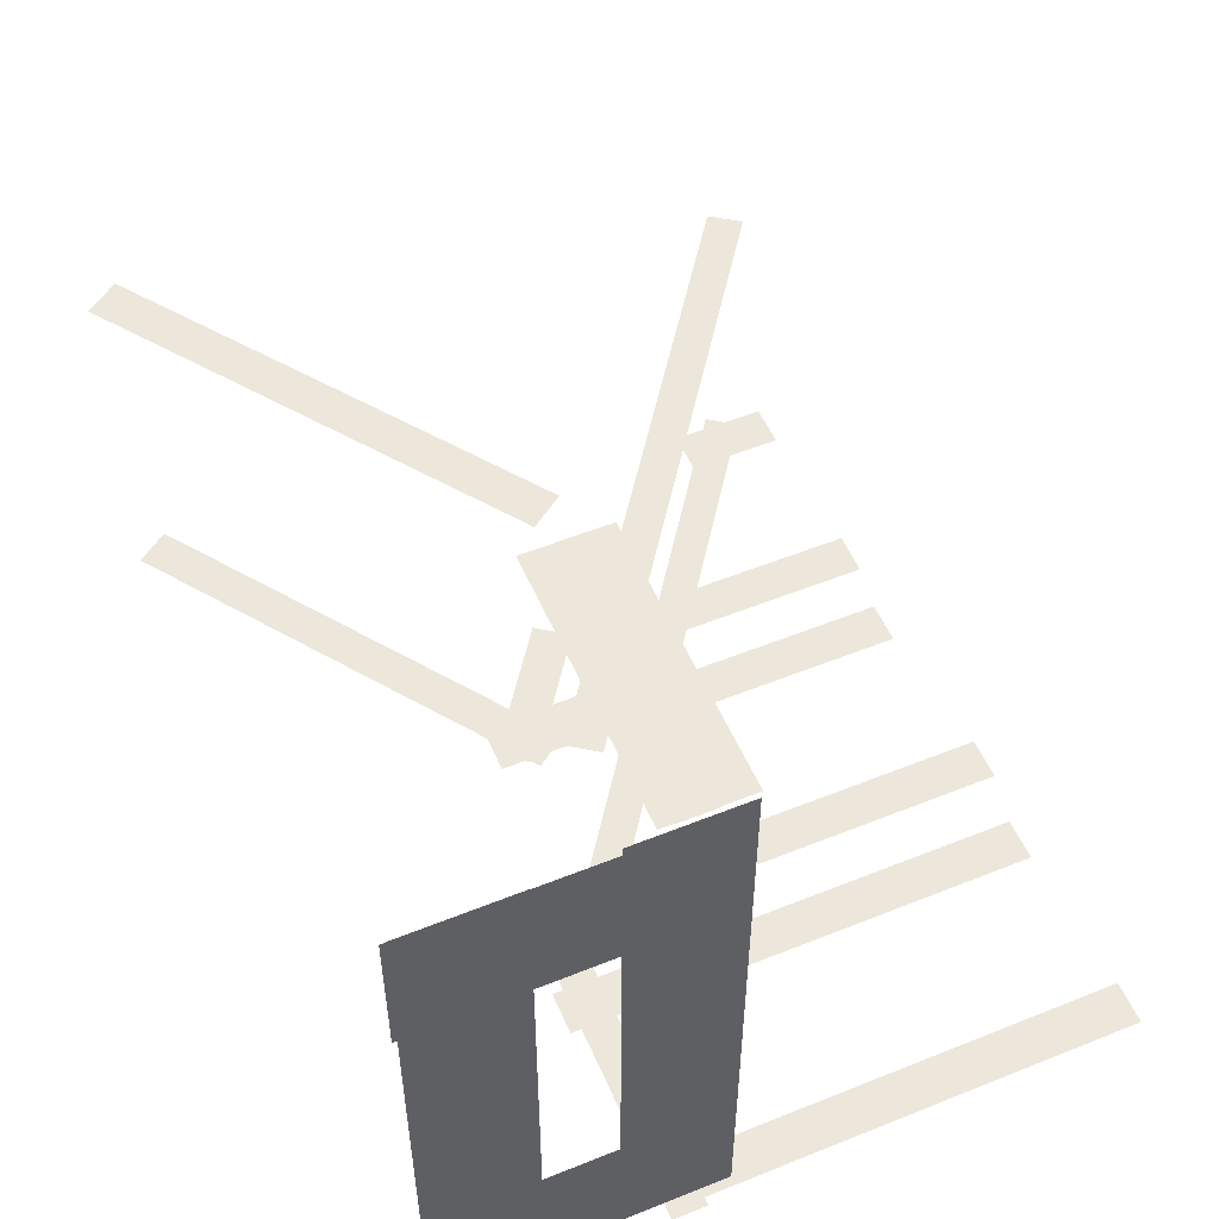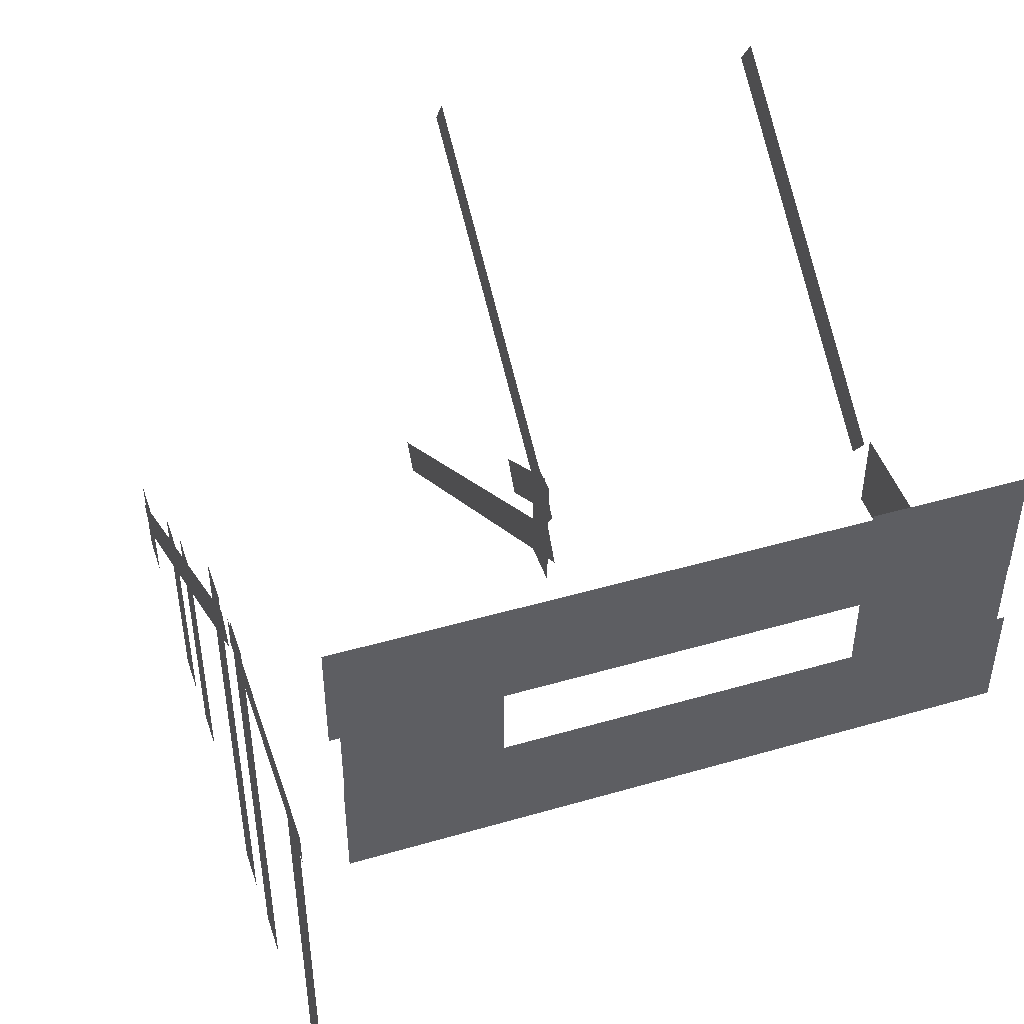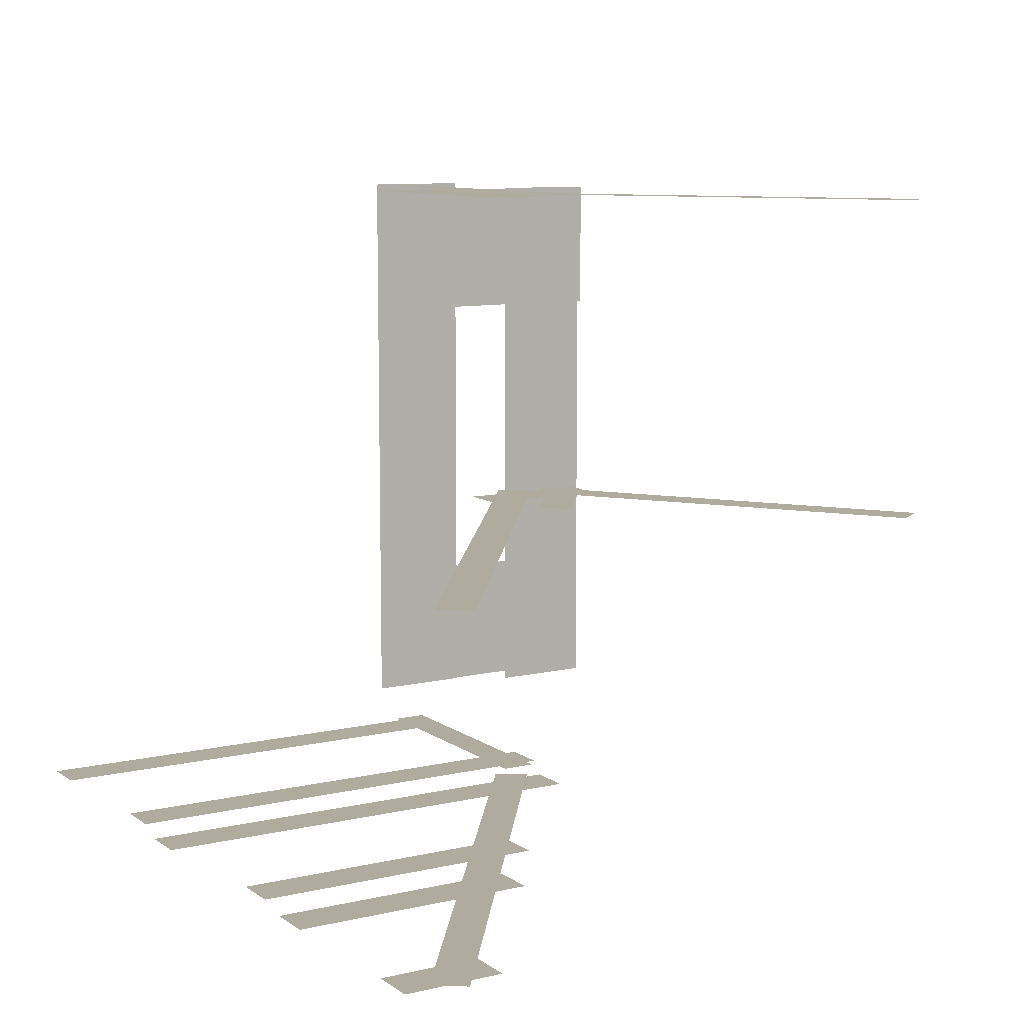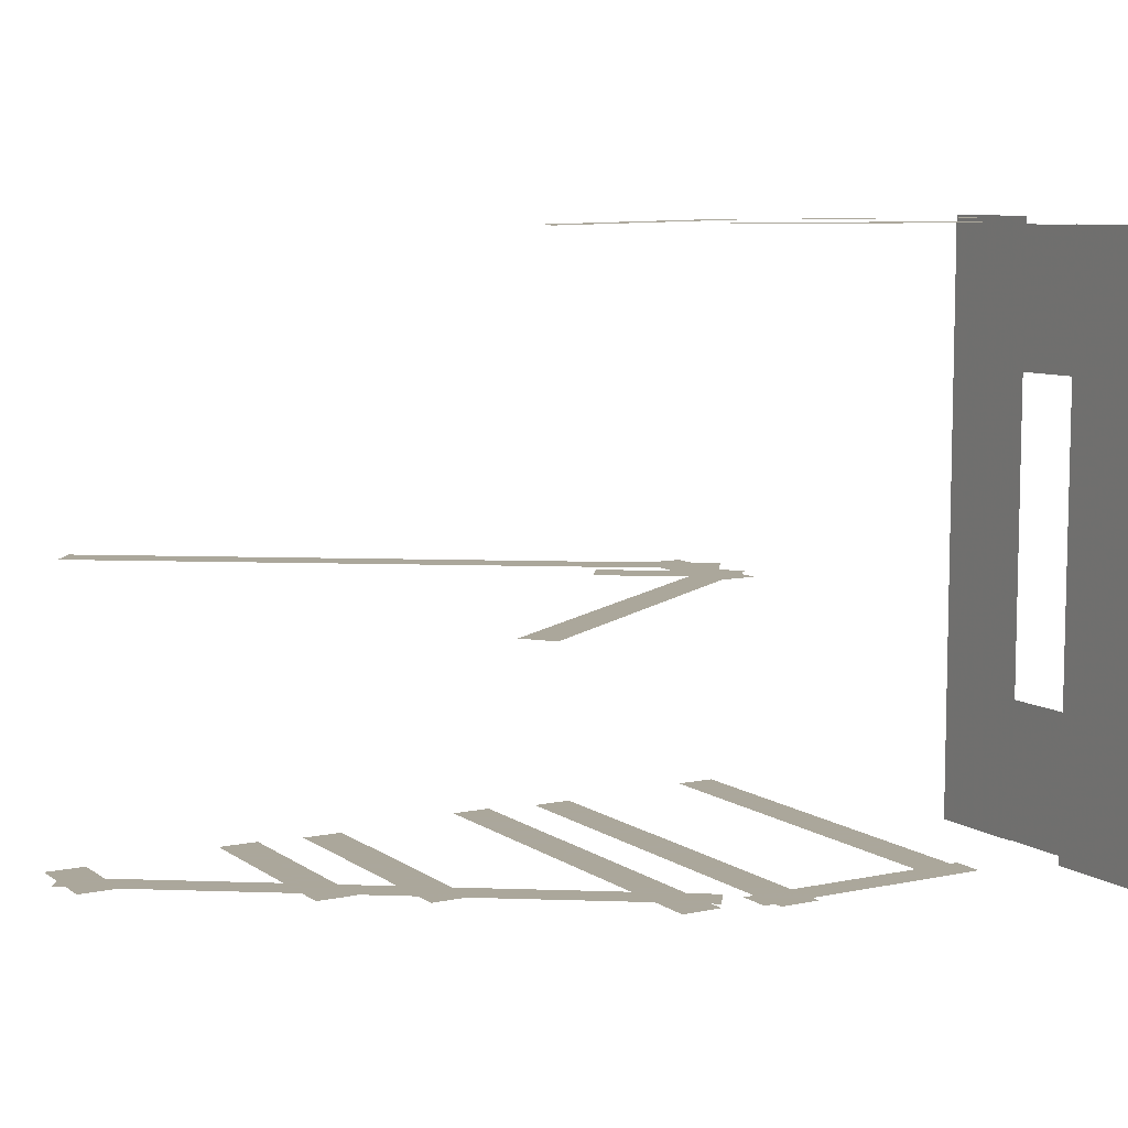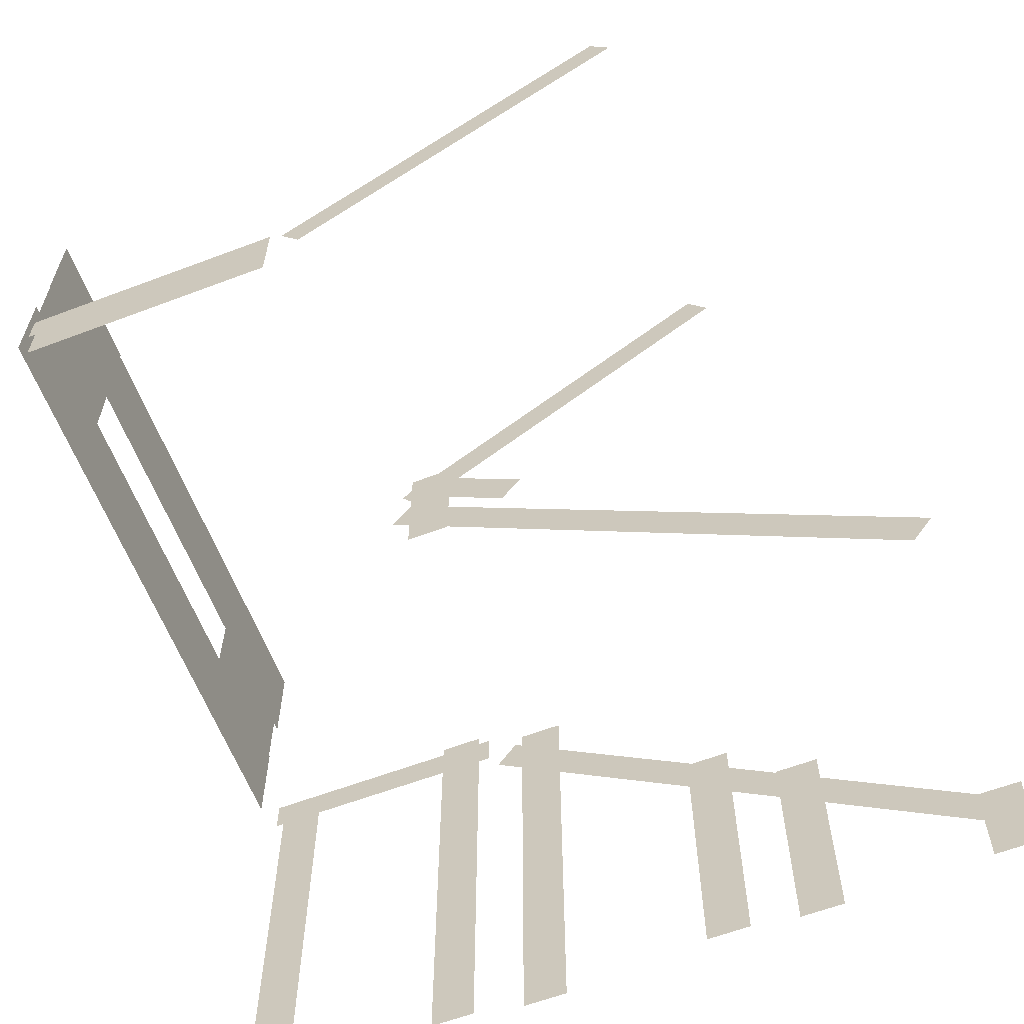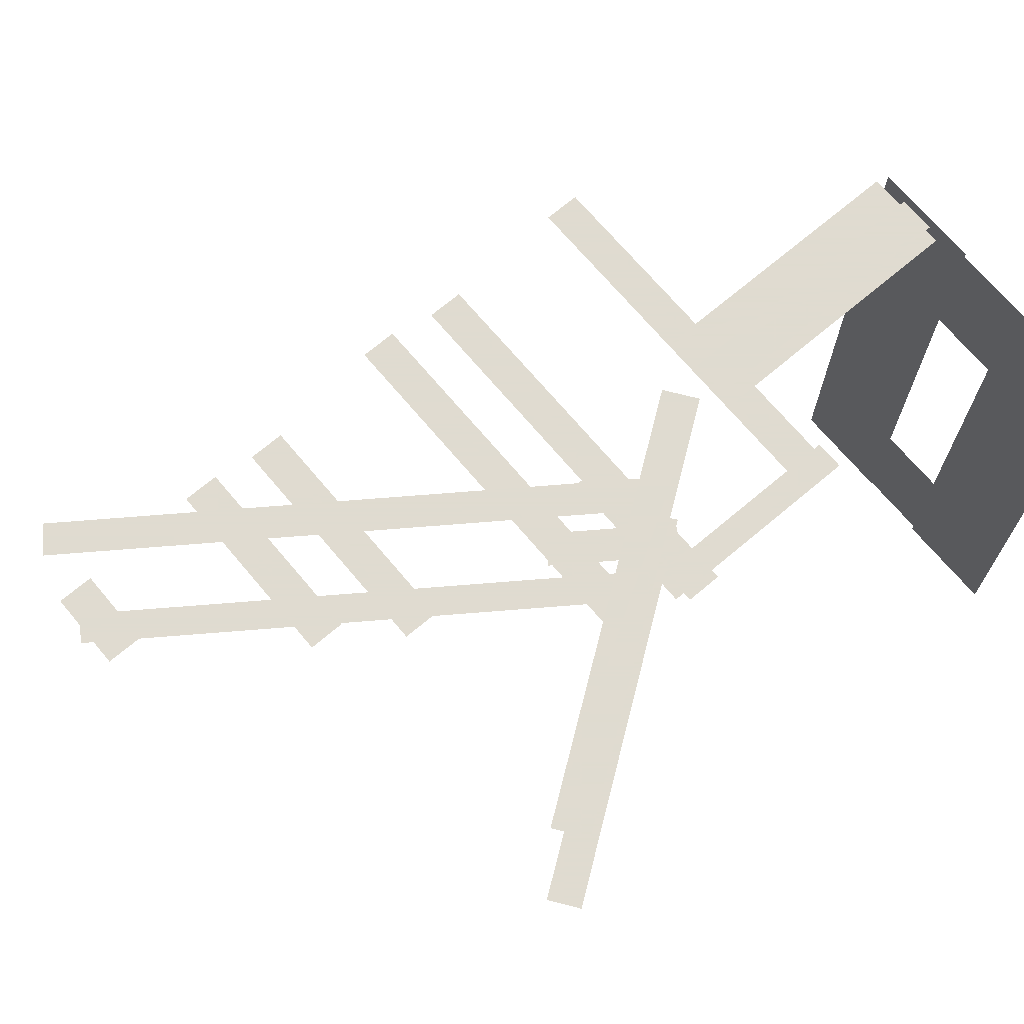
<metadata>
{"format":"obj","ext":"obj","renderer":"f3d","projection":"perspective","resolution":1024,"background":"white","views":[{"elev":53.6,"azim":-113.2,"up":"+Z"},{"elev":46.3,"azim":-108.3,"up":"+Y"},{"elev":9.7,"azim":59.1,"up":"+Z"},{"elev":8.2,"azim":149.9,"up":"+Z"},{"elev":-61.7,"azim":21.0,"up":"+Y"},{"elev":70.2,"azim":139.9,"up":"+Z"}]}
</metadata>
<code>
g LibraryStairsAO_combined
v -8.744 -0.55 -5.26
v -8.1 6.439 -5.26
v -8.744 6.439 -5.26
v -8.1 -0.55 -5.26
v -6.696 6.079 -5.26
v -7.34 -0.7178 -5.26
v -6.696 -0.7178 -5.26
v -7.34 6.079 -5.26
v -4.604 -0.47 -5.26
v -3.96 3.818 -5.26
v -4.604 3.818 -5.26
v -3.96 -0.47 -5.26
v -2.606 2.93 -5.26
v -3.25 -0.59 -5.26
v -2.606 -0.59 -5.26
v -3.25 2.93 -5.26
v -0.4637 -0.5 -5.26
v 0.18 0.908 -5.26
v -0.4637 0.908 -5.26
v 0.18 -0.5 -5.26
v 0.06094 -0.08927 -5.26
v -7.456 5.905 -5.26
v -7.755 5.485 -5.26
v 0.36 0.33 -5.26
v -10.97 6.28 -5.26
v -11.61 -0.6832 -5.26
v -10.97 -0.6832 -5.26
v -11.61 6.28 -5.26
v -7.92 5.765 -5.26
v -11.73 6.28 -5.26
v -11.73 5.765 -5.26
v -7.92 6.28 -5.26
v -2.251 9.421 -0.51
v -7.542 6.28 -0.51
v -7.242 5.86 -0.51
v -2.55 9.84 -0.51
v -0.1091 0.1007 -0.51
v -7.365 5.909 -0.51
v -7.664 5.49 -0.51
v 0.19 0.52 -0.51
v -7.83 5.867 4.24
v -11.64 6.382 4.24
v -11.64 5.867 4.24
v -7.83 6.382 4.24
v -11.6 6.57 4.18
v -7.786 5.38 4.18
v -7.786 6.57 4.18
v -11.6 5.38 4.18
v -11.72 7.003 -4.66
v -11.72 5.458 4.274
v -11.72 7.003 4.274
v -11.72 5.458 -4.66
v -6.746 6.73 -0.52
v -7.39 4.848 -0.52
v -6.746 4.848 -0.52
v -7.39 6.73 -0.52
v -7.181 6.729 -0.51
v -5.854 5.15 -0.51
v -5.555 5.57 -0.51
v -7.48 6.31 -0.51
v -11.73 5.51 2.1
v -11.73 9.632 4.16
v -11.73 9.632 2.1
v -11.73 5.51 4.16
v -11.73 5.48 -2.59
v -11.73 9.563 -4.65
v -11.73 9.563 -2.59
v -11.73 5.48 -4.65
v -11.73 8.025 4.17
v -11.73 9.57 -4.79
v -11.73 8.025 -4.79
v -11.73 9.57 4.17
v -2.251 9.391 4.24
v -7.542 6.25 4.24
v -7.242 5.83 4.24
v -2.55 9.81 4.24
g LibraryStairsAO_combined_0
f 3 2 1
f 2 4 1
f 7 6 5
f 6 8 5
f 11 10 9
f 10 12 9
f 15 14 13
f 14 16 13
f 19 18 17
f 18 20 17
f 23 22 21
f 22 24 21
f 27 26 25
f 26 28 25
f 31 30 29
f 30 32 29
f 35 34 33
f 34 36 33
f 39 38 37
f 38 40 37
f 43 42 41
f 42 44 41
f 47 46 45
f 46 48 45
f 51 50 49
f 50 52 49
f 55 54 53
f 54 56 53
f 59 58 57
f 58 60 57
f 63 62 61
f 62 64 61
f 67 66 65
f 66 68 65
f 71 70 69
f 70 72 69
f 75 74 73
f 74 76 73

</code>
